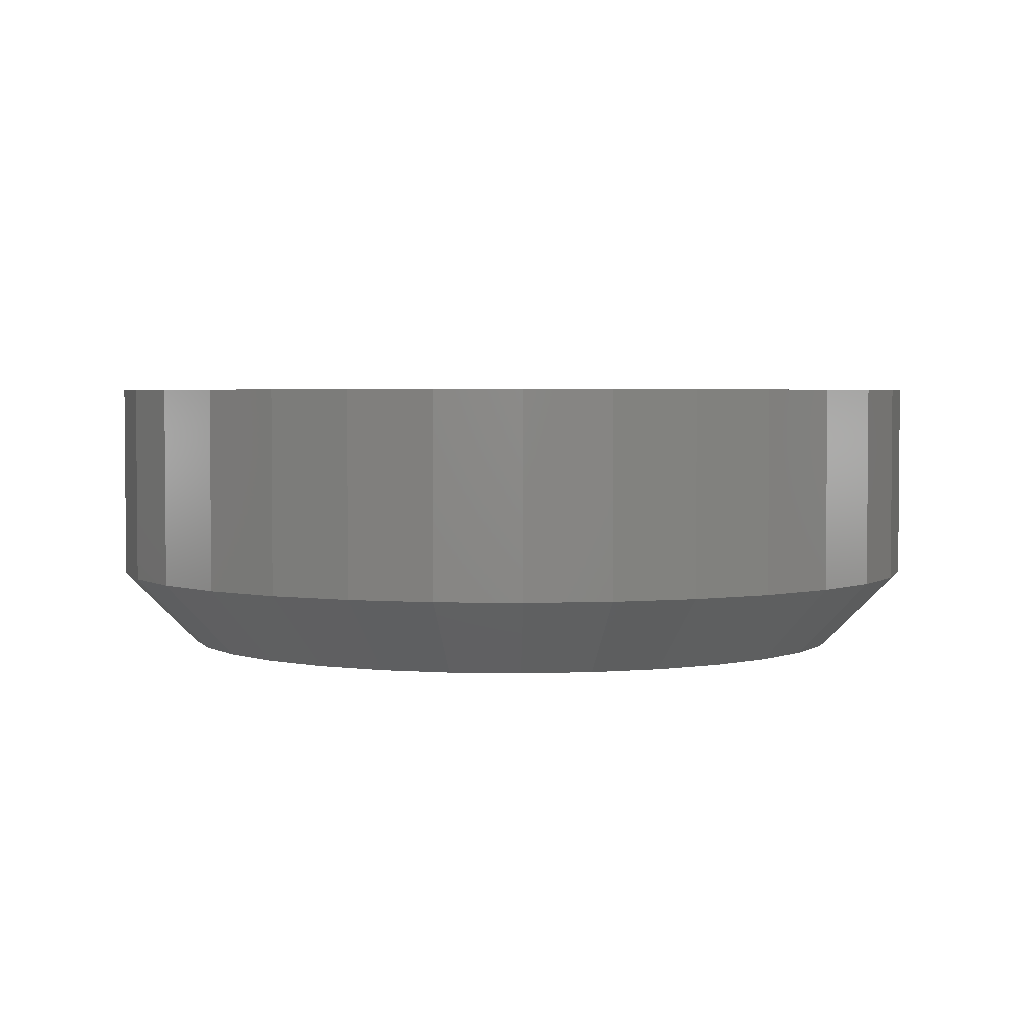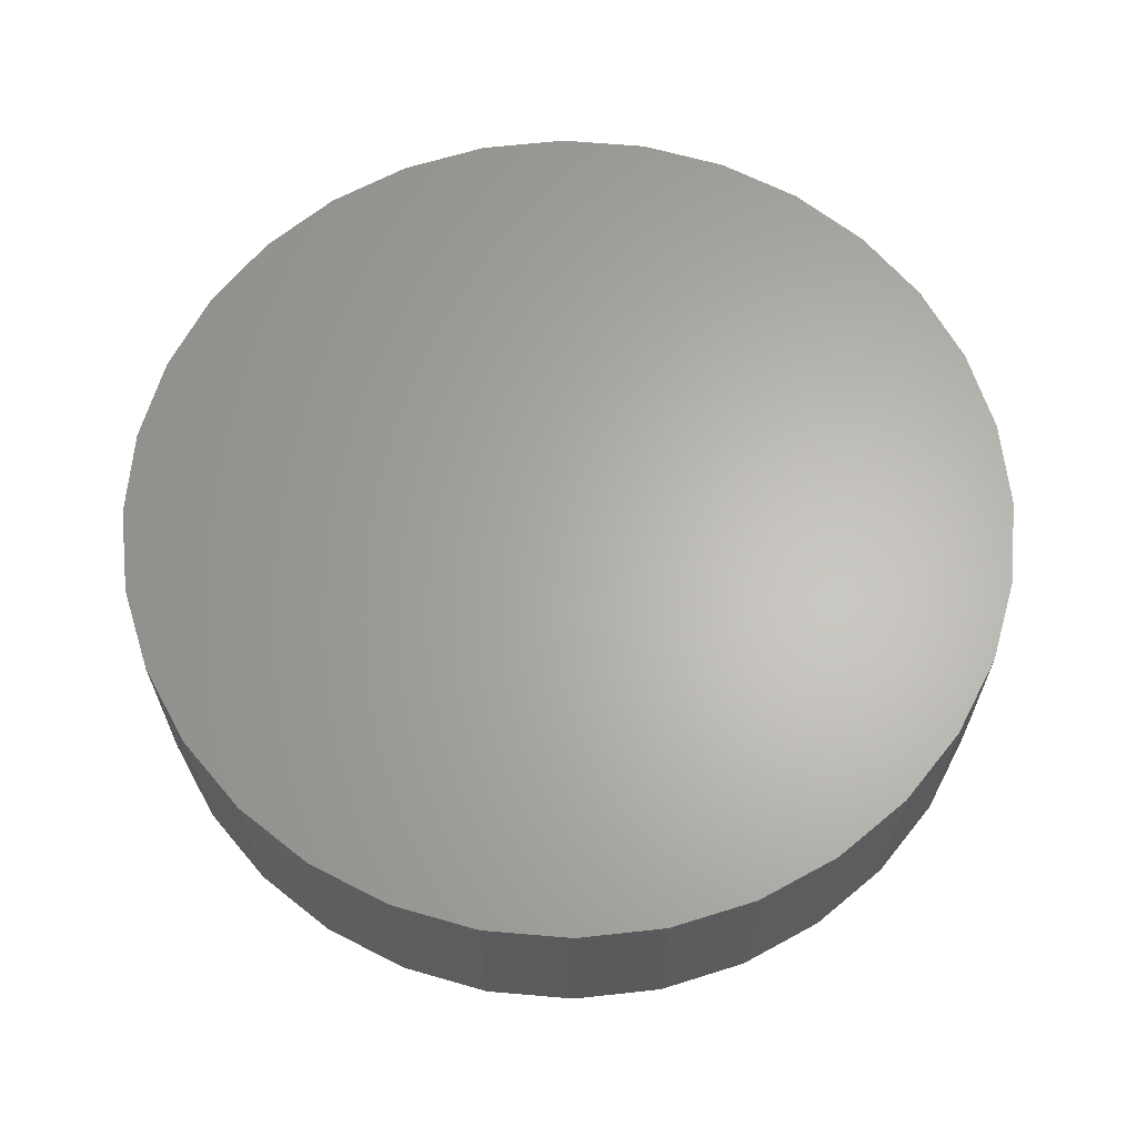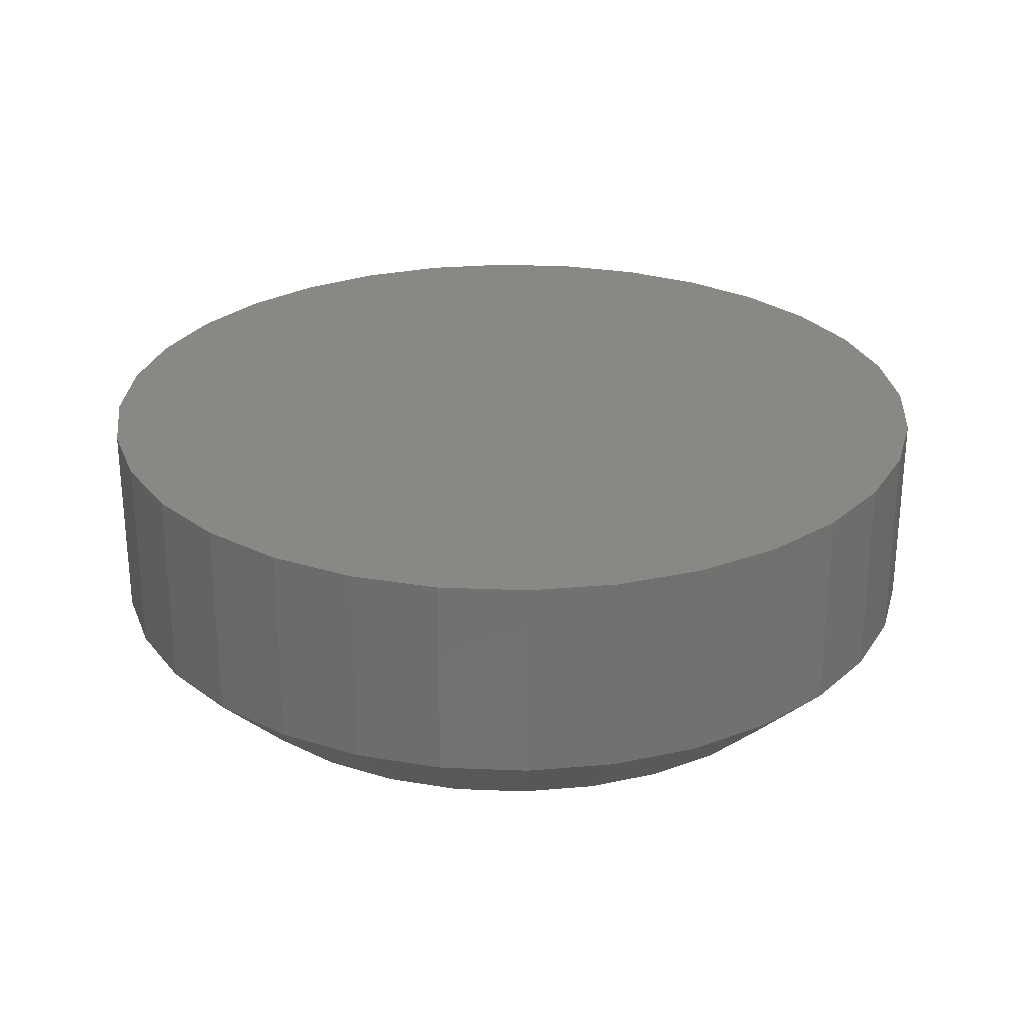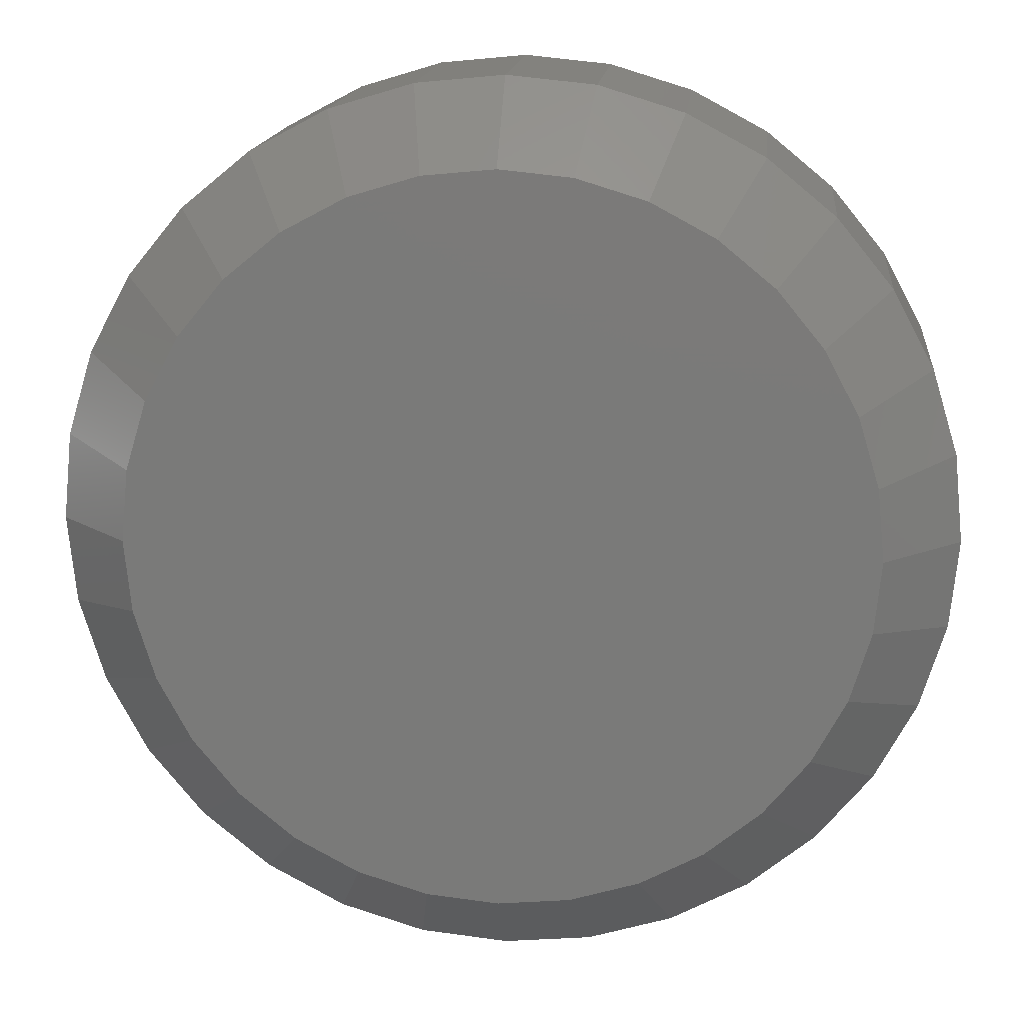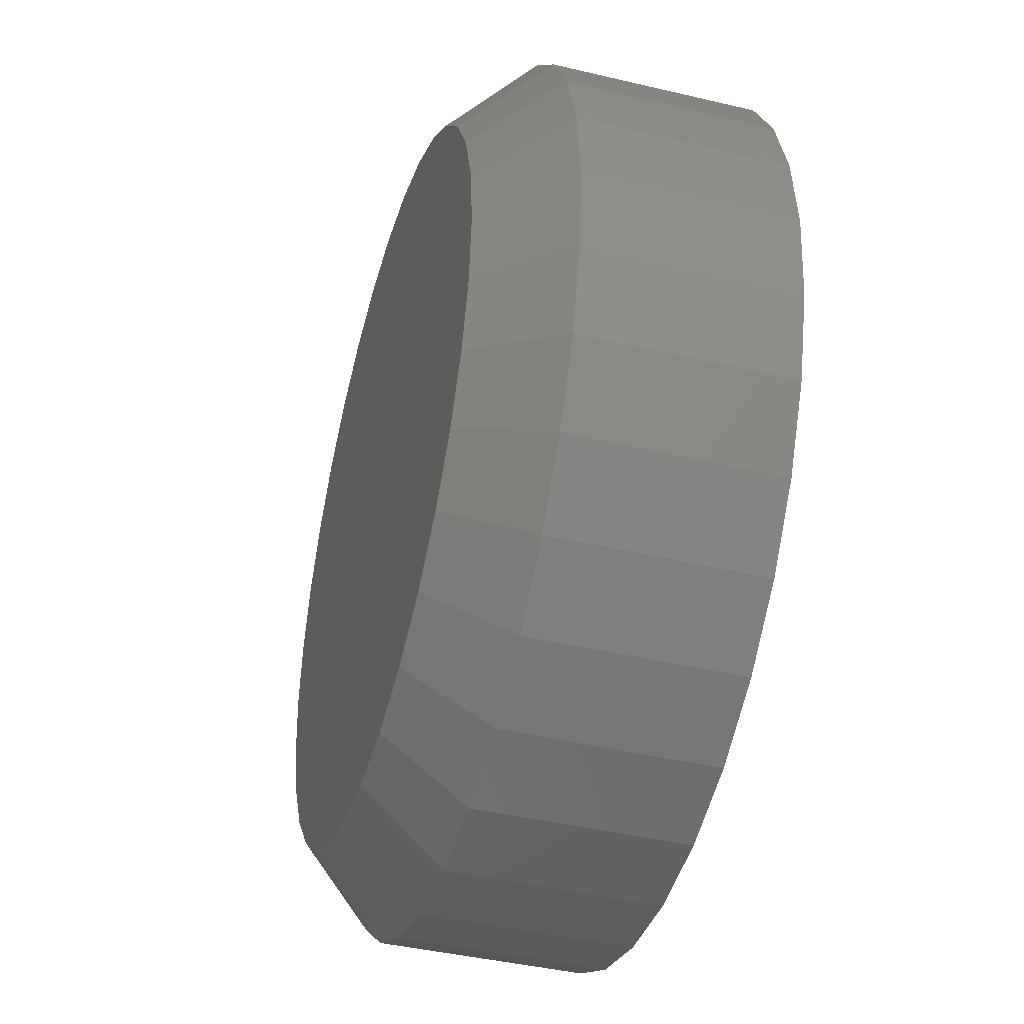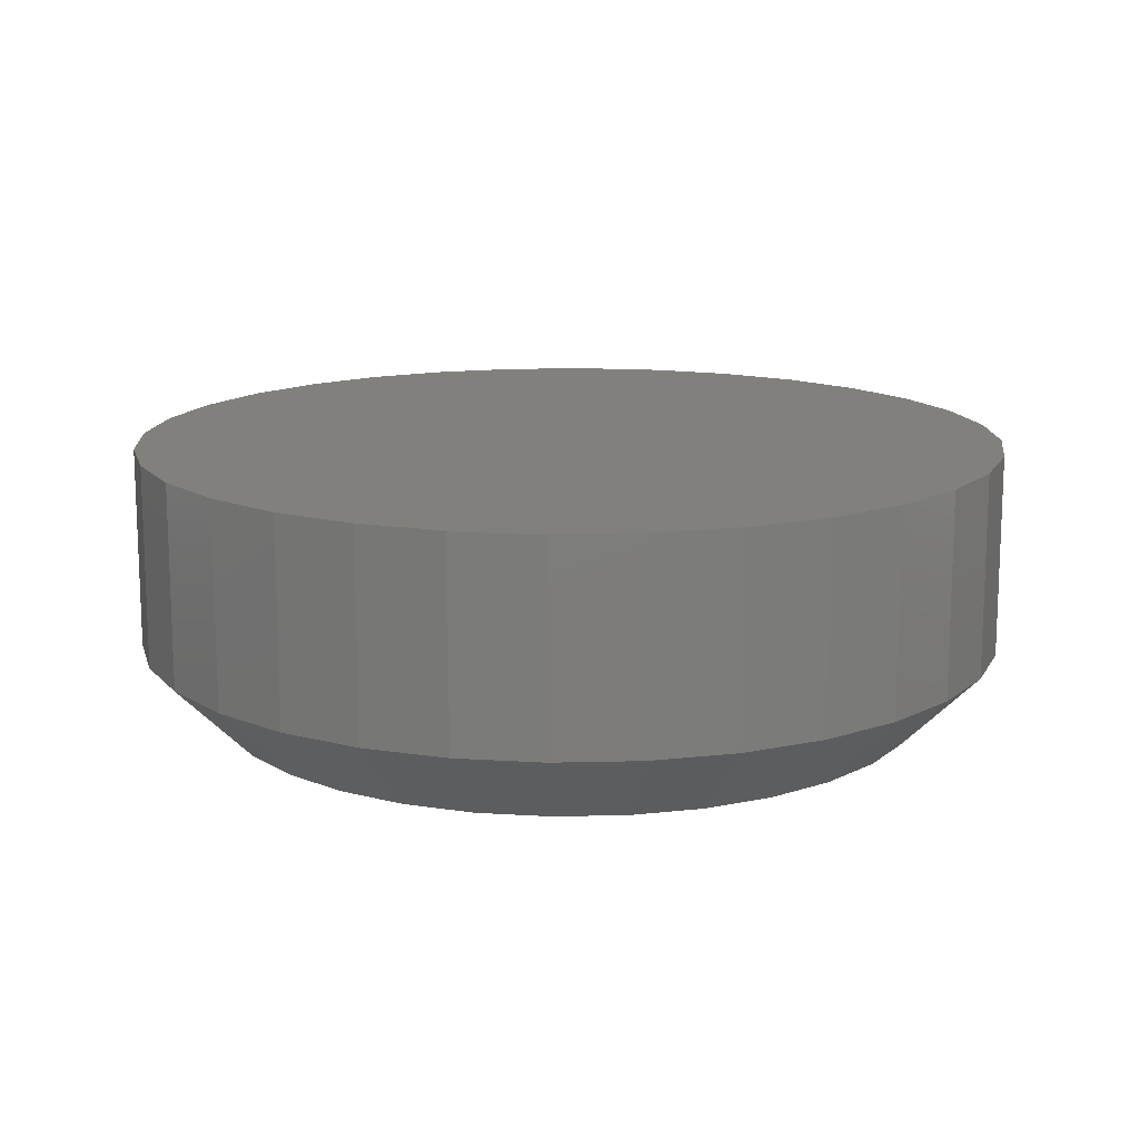
<metadata>
{"format":"stl","ext":"stl","renderer":"f3d","projection":"perspective","resolution":1024,"background":"white","views":[{"elev":3.1,"azim":-46.4,"up":"+Z"},{"elev":64.3,"azim":-113.2,"up":"+Z"},{"elev":26.9,"azim":20.5,"up":"+Z"},{"elev":15.7,"azim":-174.3,"up":"+Y"},{"elev":-42.1,"azim":-105.9,"up":"+Y"},{"elev":14.0,"azim":-132.5,"up":"+Z"}]}
</metadata>
<code>
# stl→obj: 96 verts, 188 faces
v -0.3947 0.2928 0
v -0.3376 0.2871 0
v -0.4519 0.2871 0
v -0.3947 -0.2928 0
v -0.4519 -0.2871 0
v -0.3376 -0.2871 0
v -0.5068 -0.2705 0
v -0.2827 -0.2705 0
v -0.5574 -0.2434 0
v -0.2321 -0.2434 0
v -0.6018 -0.207 0
v -0.1877 -0.207 0
v -0.6382 -0.1627 0
v -0.1513 -0.1627 0
v -0.6652 -0.112 0
v -0.1243 -0.112 0
v -0.6819 -0.05712 0
v -0.1076 -0.05712 0
v -0.6875 -2.346e-16 0
v -0.102 -8.216e-17 0
v -0.6819 0.05712 0
v -0.1076 0.05712 0
v -0.6652 0.112 0
v -0.1243 0.112 0
v -0.6382 0.1627 0
v -0.1513 0.1627 0
v -0.6018 0.207 0
v -0.1877 0.207 0
v -0.5574 0.2434 0
v -0.2321 0.2434 0
v -0.5068 0.2705 0
v -0.2827 0.2705 0
v -0.03947 -4.025e-16 0.0625
v -0.03947 0 0.2266
v -0.0463 -0.06931 0.0625
v -0.0463 -0.06931 0.2266
v -0.06652 -0.136 0.0625
v -0.06652 -0.136 0.2266
v -0.09935 -0.1974 0.0625
v -0.09935 -0.1974 0.2266
v -0.1435 -0.2512 0.0625
v -0.1435 -0.2512 0.2266
v -0.1974 -0.2954 0.0625
v -0.1974 -0.2954 0.2266
v -0.2588 -0.3282 0.0625
v -0.2588 -0.3282 0.2266
v -0.3254 -0.3484 0.0625
v -0.3254 -0.3484 0.2266
v -0.3947 -0.3553 0.0625
v -0.3947 -0.3553 0.2266
v -0.464 -0.3484 0.0625
v -0.464 -0.3484 0.2266
v -0.5307 -0.3282 0.0625
v -0.5307 -0.3282 0.2266
v -0.5921 -0.2954 0.0625
v -0.5921 -0.2954 0.2266
v -0.6459 -0.2512 0.0625
v -0.6459 -0.2512 0.2266
v -0.6901 -0.1974 0.0625
v -0.6901 -0.1974 0.2266
v -0.723 -0.136 0.0625
v -0.723 -0.136 0.2266
v -0.7432 -0.06931 0.0625
v -0.7432 -0.06931 0.2266
v -0.75 4.351e-17 0.0625
v -0.75 4.351e-17 0.2266
v -0.7432 0.06931 0.0625
v -0.7432 0.06931 0.2266
v -0.723 0.136 0.0625
v -0.723 0.136 0.2266
v -0.6901 0.1974 0.0625
v -0.6901 0.1974 0.2266
v -0.6459 0.2512 0.0625
v -0.6459 0.2512 0.2266
v -0.5921 0.2954 0.0625
v -0.5921 0.2954 0.2266
v -0.5307 0.3282 0.0625
v -0.5307 0.3282 0.2266
v -0.464 0.3484 0.0625
v -0.464 0.3484 0.2266
v -0.3947 0.3553 0.0625
v -0.3947 0.3553 0.2266
v -0.3254 0.3484 0.0625
v -0.3254 0.3484 0.2266
v -0.2588 0.3282 0.0625
v -0.2588 0.3282 0.2266
v -0.1974 0.2954 0.0625
v -0.1974 0.2954 0.2266
v -0.1435 0.2512 0.0625
v -0.1435 0.2512 0.2266
v -0.09935 0.1974 0.0625
v -0.09935 0.1974 0.2266
v -0.06652 0.136 0.0625
v -0.06652 0.136 0.2266
v -0.0463 0.06931 0.0625
v -0.0463 0.06931 0.2266
f 1 2 3
f 4 5 6
f 6 5 7
f 6 7 8
f 8 7 9
f 8 9 10
f 10 9 11
f 10 11 12
f 12 11 13
f 12 13 14
f 14 13 15
f 14 15 16
f 16 15 17
f 16 17 18
f 18 17 19
f 18 19 20
f 20 19 21
f 20 21 22
f 22 21 23
f 22 23 24
f 24 23 25
f 24 25 26
f 26 25 27
f 26 27 28
f 28 27 29
f 28 29 30
f 30 29 31
f 30 31 32
f 32 31 3
f 32 3 2
f 33 34 35
f 35 34 36
f 35 36 37
f 37 36 38
f 37 38 39
f 39 38 40
f 39 40 41
f 41 40 42
f 41 42 43
f 43 42 44
f 43 44 45
f 45 44 46
f 45 46 47
f 47 46 48
f 47 48 49
f 49 48 50
f 49 50 51
f 51 50 52
f 51 52 53
f 53 52 54
f 53 54 55
f 55 54 56
f 55 56 57
f 57 56 58
f 57 58 59
f 59 58 60
f 59 60 61
f 61 60 62
f 61 62 63
f 63 62 64
f 63 64 65
f 65 64 66
f 65 66 67
f 67 66 68
f 67 68 69
f 69 68 70
f 69 70 71
f 71 70 72
f 71 72 73
f 73 72 74
f 73 74 75
f 75 74 76
f 75 76 77
f 77 76 78
f 77 78 79
f 79 78 80
f 79 80 81
f 81 80 82
f 81 82 83
f 83 82 84
f 83 84 85
f 85 84 86
f 85 86 87
f 87 86 88
f 87 88 89
f 89 88 90
f 89 90 91
f 91 90 92
f 91 92 93
f 93 92 94
f 93 94 95
f 95 94 96
f 95 96 33
f 33 96 34
f 81 2 1
f 1 79 81
f 30 87 28
f 28 87 89
f 28 89 26
f 26 89 91
f 26 91 24
f 24 91 93
f 24 93 22
f 22 93 95
f 22 95 20
f 20 95 33
f 75 29 73
f 73 29 27
f 73 27 71
f 71 27 25
f 71 25 69
f 69 25 23
f 69 23 67
f 67 23 21
f 67 21 65
f 65 21 19
f 87 30 85
f 85 30 32
f 85 32 83
f 83 32 2
f 83 2 81
f 29 75 31
f 31 75 77
f 31 77 3
f 3 77 79
f 3 79 1
f 49 5 4
f 4 47 49
f 9 55 11
f 11 55 57
f 11 57 13
f 13 57 59
f 13 59 15
f 15 59 61
f 15 61 17
f 17 61 63
f 17 63 19
f 19 63 65
f 43 10 41
f 41 10 12
f 41 12 39
f 39 12 14
f 39 14 37
f 37 14 16
f 37 16 35
f 35 16 18
f 35 18 33
f 33 18 20
f 55 9 53
f 53 9 7
f 53 7 51
f 51 7 5
f 51 5 49
f 10 43 8
f 8 43 45
f 8 45 6
f 6 45 47
f 6 47 4
f 80 84 82
f 84 80 86
f 86 80 78
f 86 78 88
f 88 78 76
f 88 76 90
f 90 76 74
f 90 74 92
f 92 74 72
f 92 72 94
f 94 72 70
f 94 70 96
f 96 70 68
f 96 68 34
f 34 68 66
f 34 66 36
f 36 66 64
f 36 64 38
f 38 64 62
f 38 62 40
f 40 62 60
f 40 60 42
f 42 60 58
f 42 58 44
f 44 58 56
f 44 56 46
f 46 56 54
f 46 54 48
f 48 54 52
f 48 52 50

</code>
